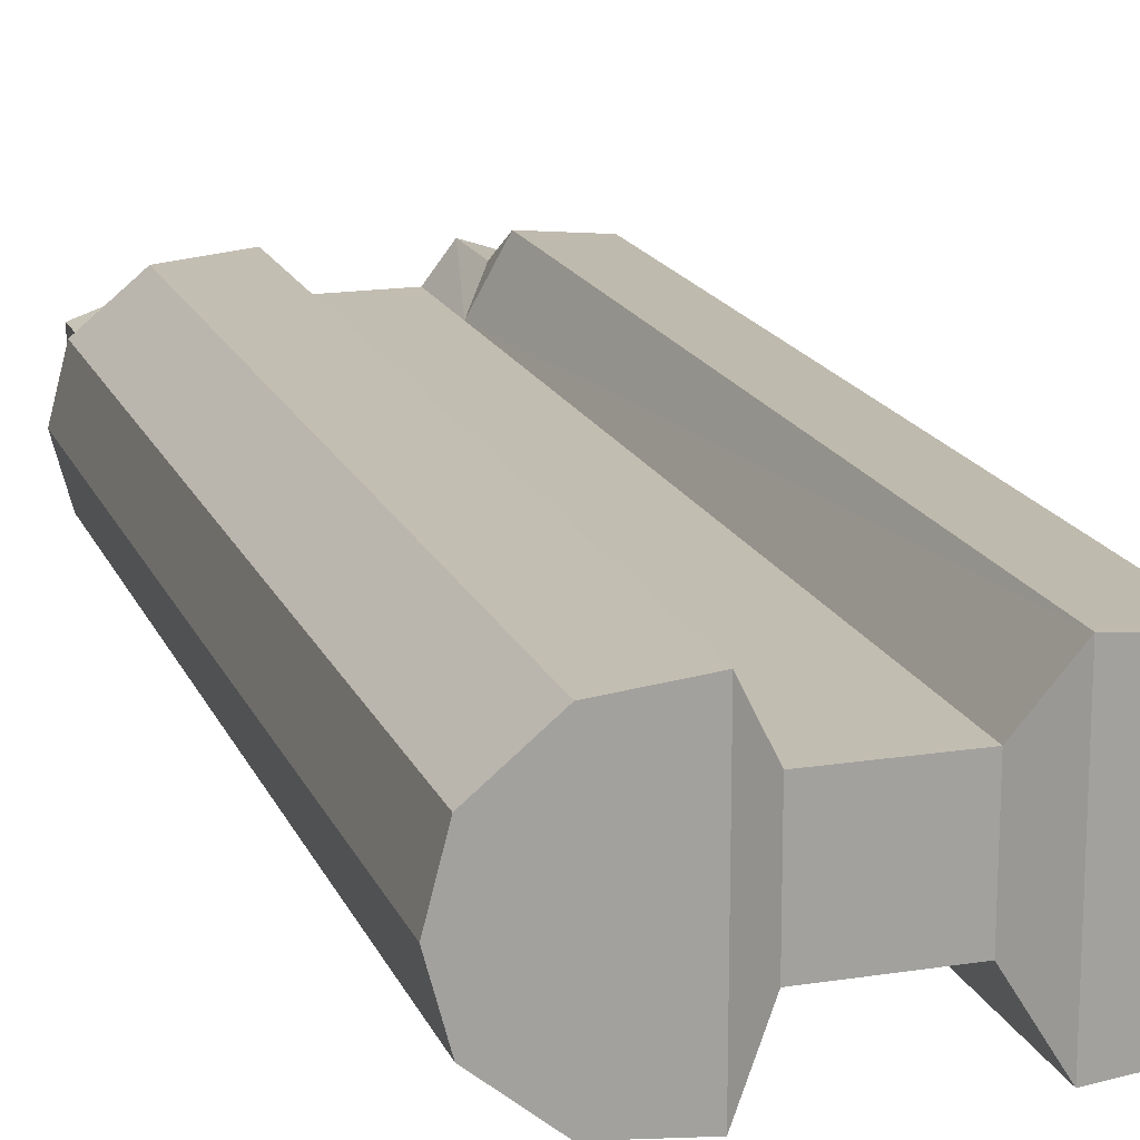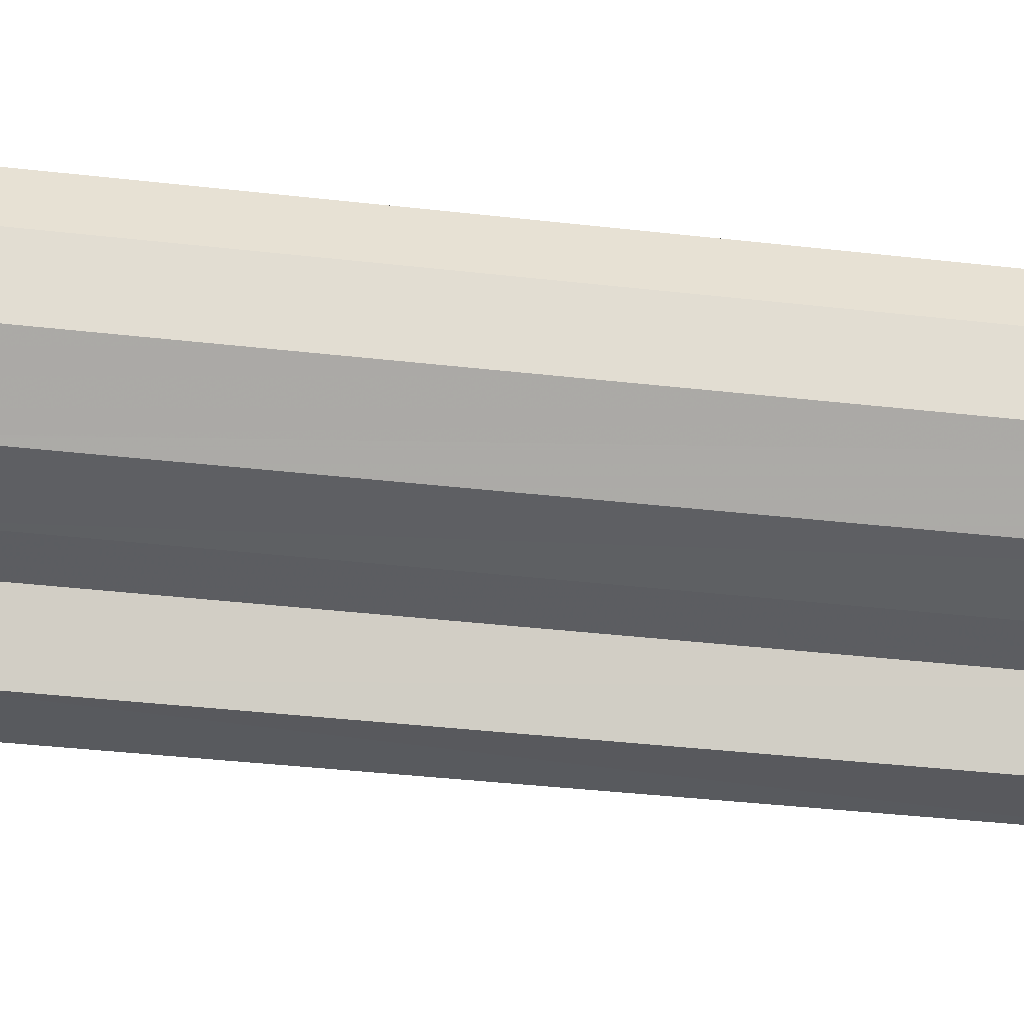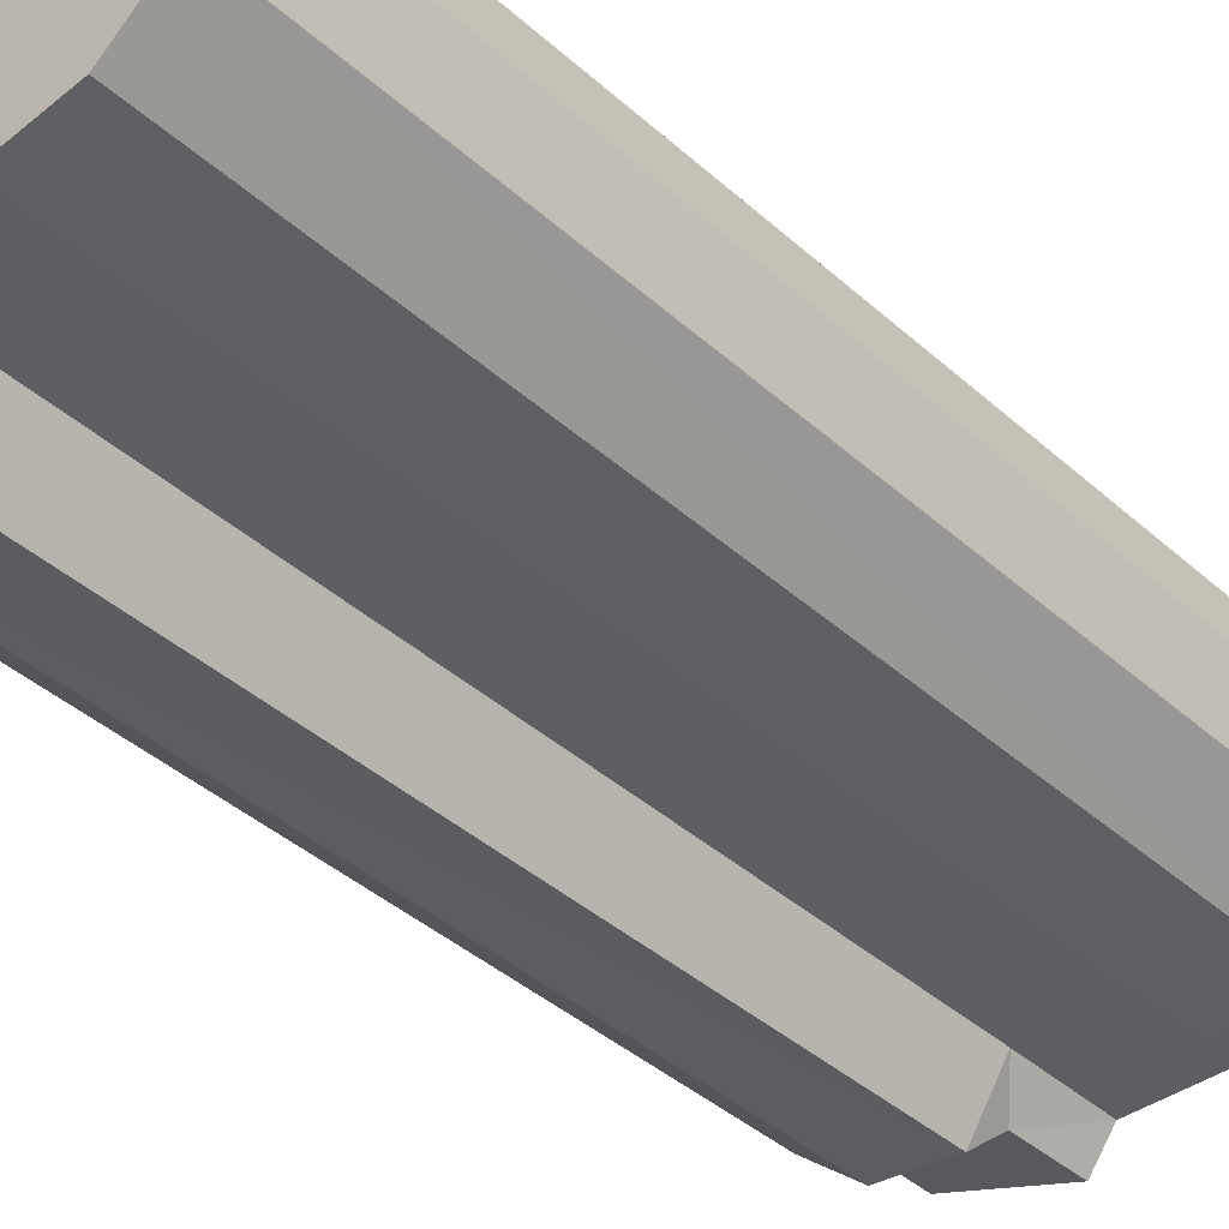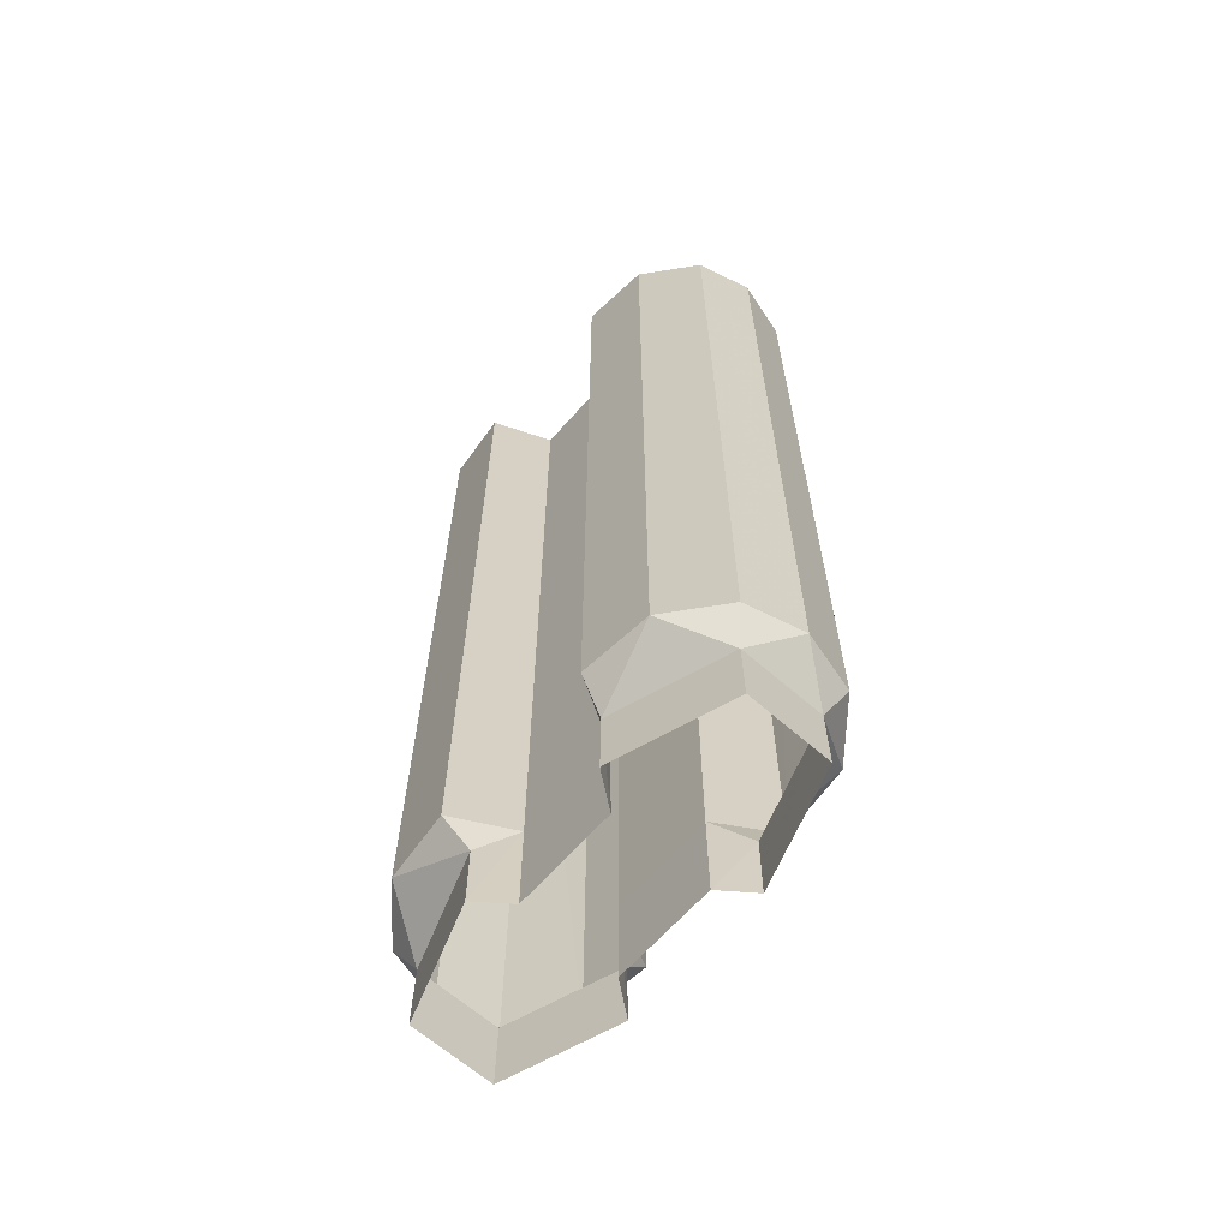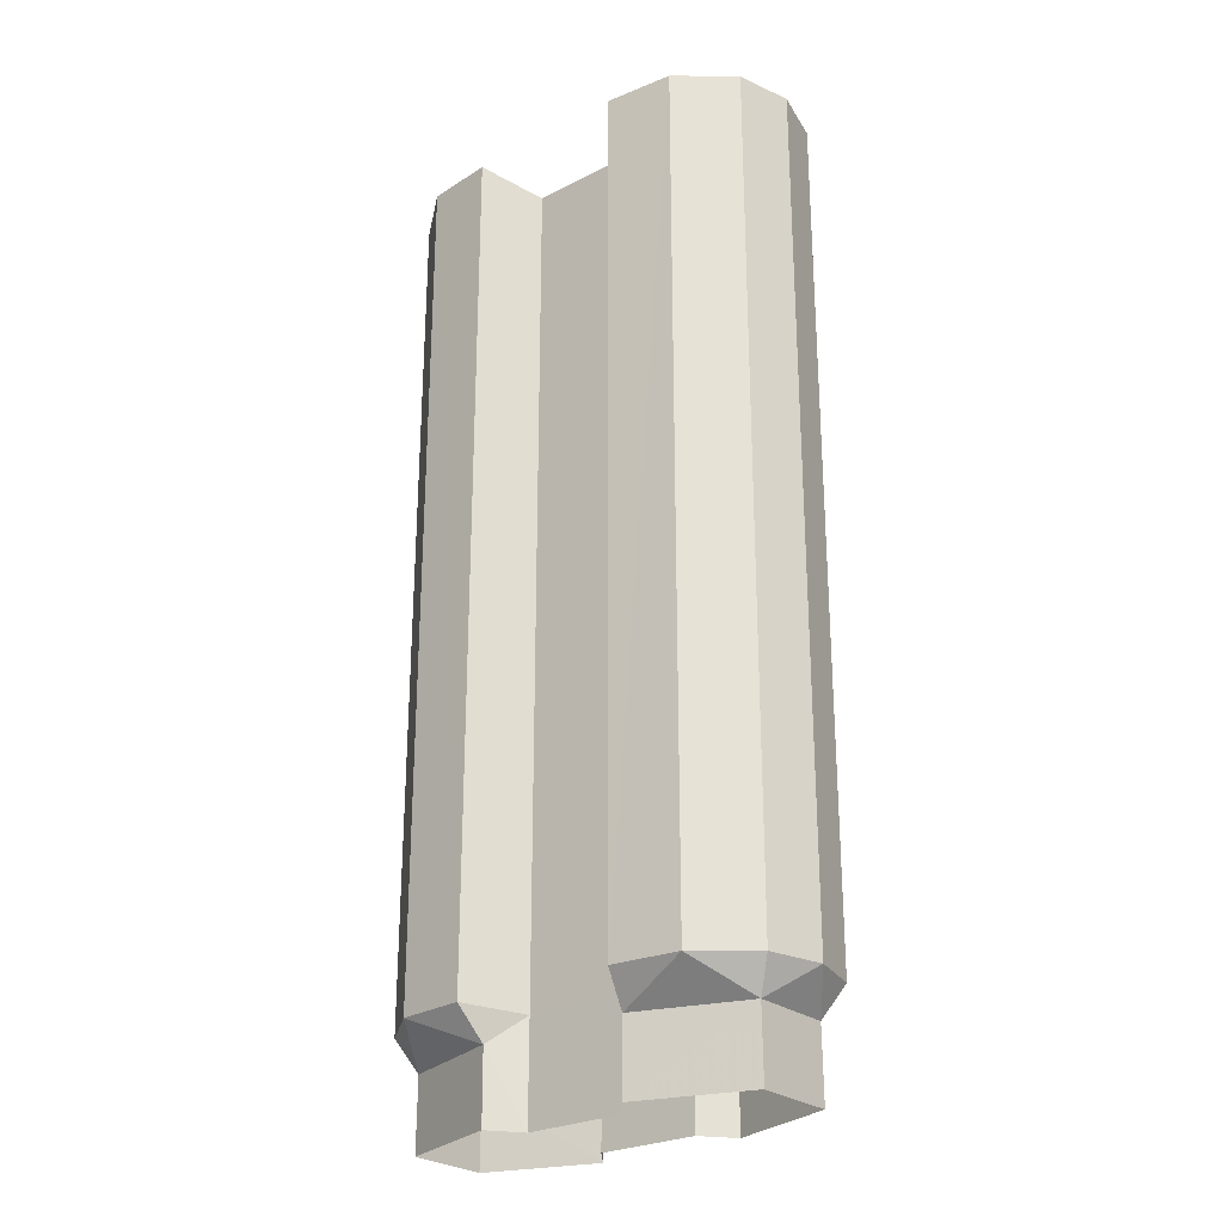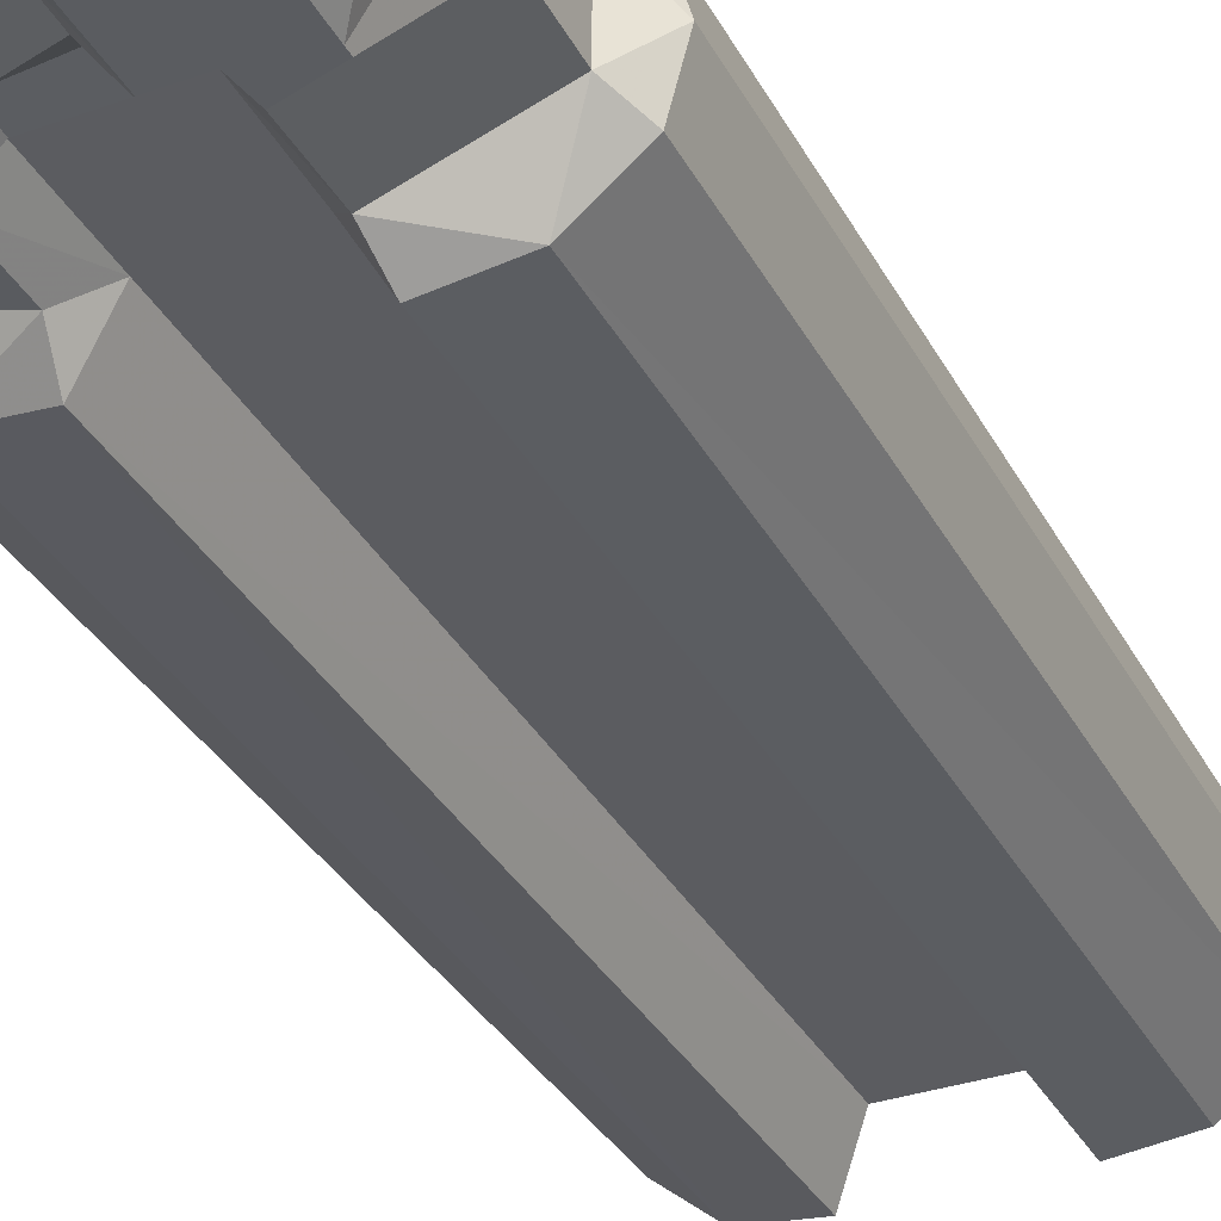
<metadata>
{"format":"obj","ext":"obj","renderer":"f3d","projection":"perspective","resolution":1024,"background":"white","views":[{"elev":17.0,"azim":-17.5,"up":"+Y"},{"elev":-36.2,"azim":-98.6,"up":"+Y"},{"elev":-39.6,"azim":42.0,"up":"+Y"},{"elev":-64.8,"azim":-131.4,"up":"+Z"},{"elev":-26.1,"azim":39.1,"up":"+Z"},{"elev":-34.5,"azim":-154.8,"up":"+Y"}]}
</metadata>
<code>
g
v  10.76 -2.383 4.201
v  4.354 -4.558 4.201
v  4.315 -4.57 0.005349
v  10.79 -2.382 0.005349
v  10.76 2.448 4.201
v  10.79 2.447 0.005349
v  4.354 4.645 4.201
v  11.8 -3.202 56.31
v  11.8 3.267 56.31
v  4.767 6.161 56.31
v  4.767 -6.161 56.31
v  4.745 -6.097 6.066
v  11.78 -3.202 6.066
v  11.78 3.267 6.066
v  4.745 6.161 6.066
v  2.92 -2.875 55.08
v  2.912 -2.795 5.803
v  2.912 2.872 5.994
v  2.934 2.955 55.08
v  12.66 0.03211 56.31
v  12.64 0.03211 6.066
v  8.772 -5.728 56.31
v  8.755 -5.689 6.066
v  8.772 5.757 56.31
v  8.755 5.757 6.066
v  4.767 -3e-06 56.31
v  -10.78 -2.383 4.201
v  -4.372 -4.558 4.201
v  -4.332 -4.57 0.005349
v  -10.81 -2.382 0.005349
v  -10.78 2.448 4.201
v  -10.81 2.447 0.005349
v  -4.372 4.645 4.201
v  -4.763 -6.161 56.31
v  -8.772 -5.728 56.31
v  -4.763 -3e-06 56.31
v  -11.8 -3.202 56.31
v  -4.763 -6.097 6.066
v  -8.772 -5.689 6.066
v  -12.66 0.03211 56.31
v  -11.8 -3.202 6.066
v  -12.66 0.03211 6.066
v  -11.8 3.267 56.31
v  -8.772 5.757 6.066
v  -8.772 5.757 56.31
v  -11.8 3.267 6.066
v  -4.763 6.161 56.31
v  -2.93 -2.875 55.08
v  -2.93 -2.795 5.803
v  -4.763 6.161 6.066
v  -2.93 2.861 5.922
v  -2.944 2.955 55.08
v  -2.978 -2.763 0
v  2.92 -2.763 0
v  4.315 4.657 0.005349
v  -4.332 4.657 0.005349
v  -2.978 2.851 0
v  2.92 2.851 0
g building-scyscrapers_33
f -56 -55 -58 -57
f -55 -53 -54 -58
f -47 -36 -37 -48
f -36 -46 -51 -37
f -46 -38 -39 -51
f -38 -45 -50 -39
f -35 -50 -45 -34
f -34 -44 -49 -35
f -43 -42 -47 -48
f -41 -40 -49 -44
f -36 -57 -58 -46
f -38 -58 -54 -45
f -34 -54 -52 -44
f -32 -29 -30 -31
f -28 -27 -29 -32
f -24 -20 -21 -25
f -22 -18 -20 -24
f -19 -17 -18 -22
f -16 -13 -17 -19
f -13 -16 -14 -15
f -12 -9 -15 -14
f -21 -10 -11 -25
f -12 -7 -8 -9
f -32 -31 -20 -18
f -28 -32 -17 -13
f -26 -28 -15 -9
f -10 -42 -43 -11
f -41 -8 -7 -40
f -42 -10 -6 -5
f -42 -5 -56 -57
f -6 -10 -31 -30
f -54 -53 -4 -52
f -3 -27 -28 -26
f -2 -8 -41 -1
f -4 -1 -41 -52
f -26 -8 -2 -3
f -11 -43 -40 -7
f -36 -47 -57
f -38 -46 -58
f -34 -45 -54
f -47 -42 -57
f -41 -44 -52
f -24 -25 -23
f -23 -22 -24
f -21 -20 -31
f -18 -17 -32
f -13 -15 -28
f -10 -21 -31
f -9 -8 -26
f -14 -23 -12
f -23 -19 -22
f -16 -23 -14
f -19 -23 -16
f -11 -23 -25
f -23 -11 -7
f -12 -23 -7
f -33 -43 -48
f -43 -33 -40
f -33 -49 -40
f -48 -37 -33
f -51 -33 -37
f -33 -35 -49
f -39 -33 -51
f -33 -50 -35
f -33 -39 -50
g

</code>
